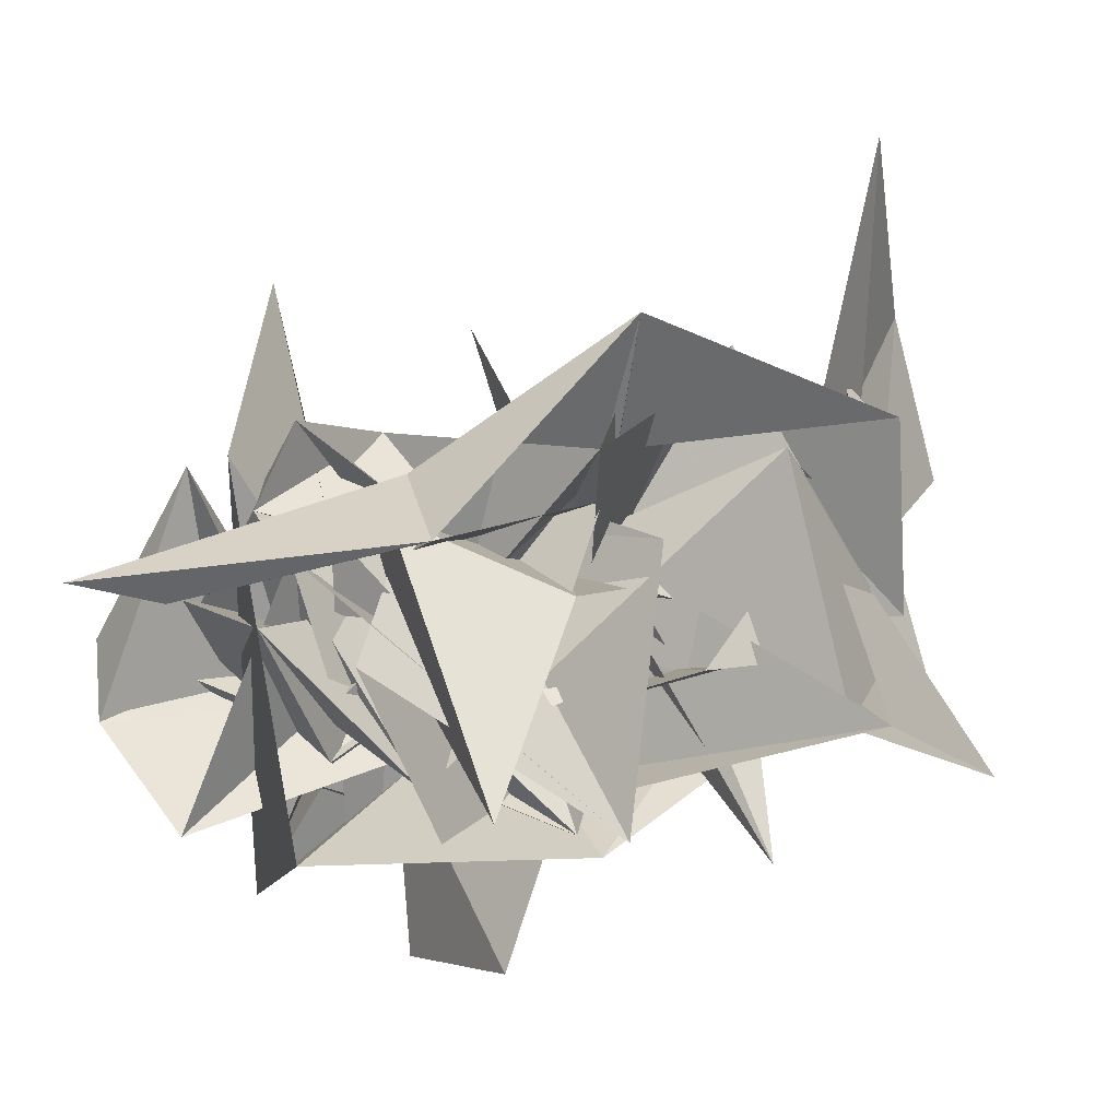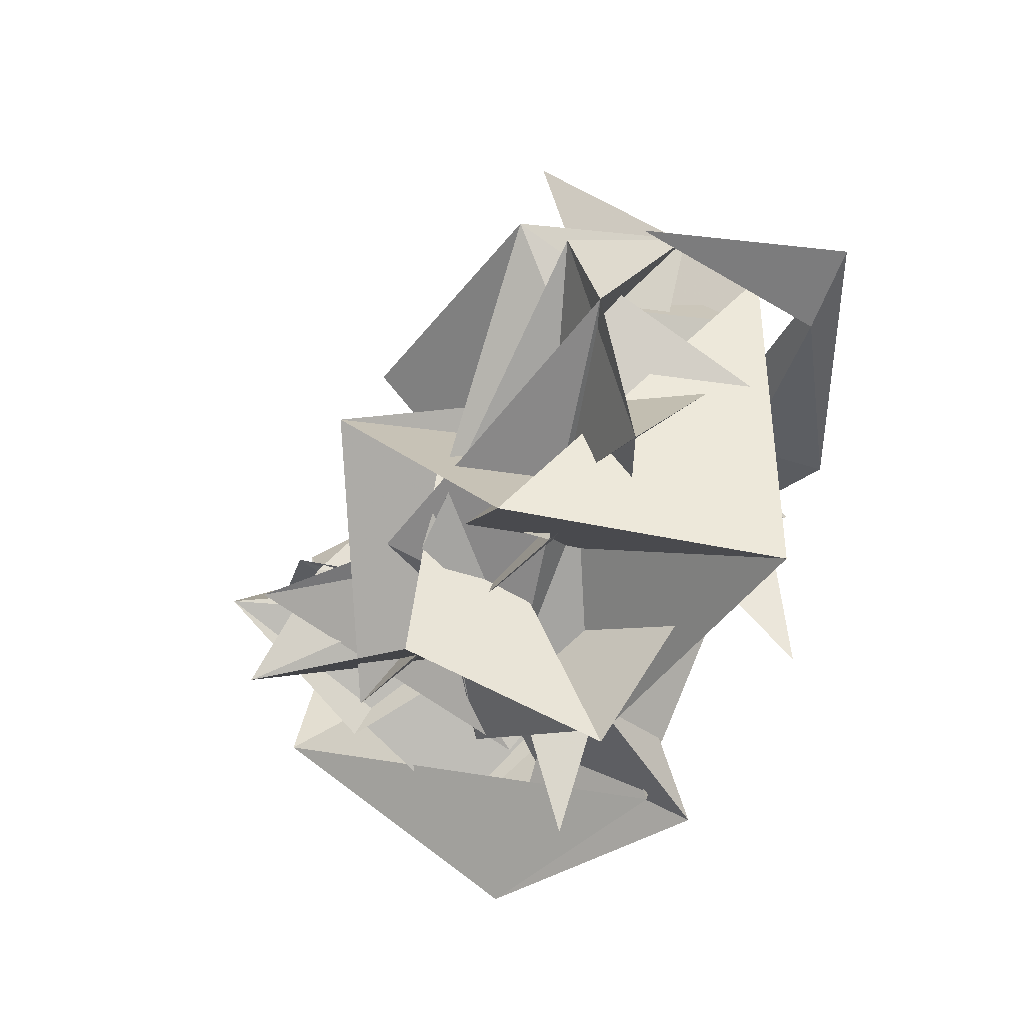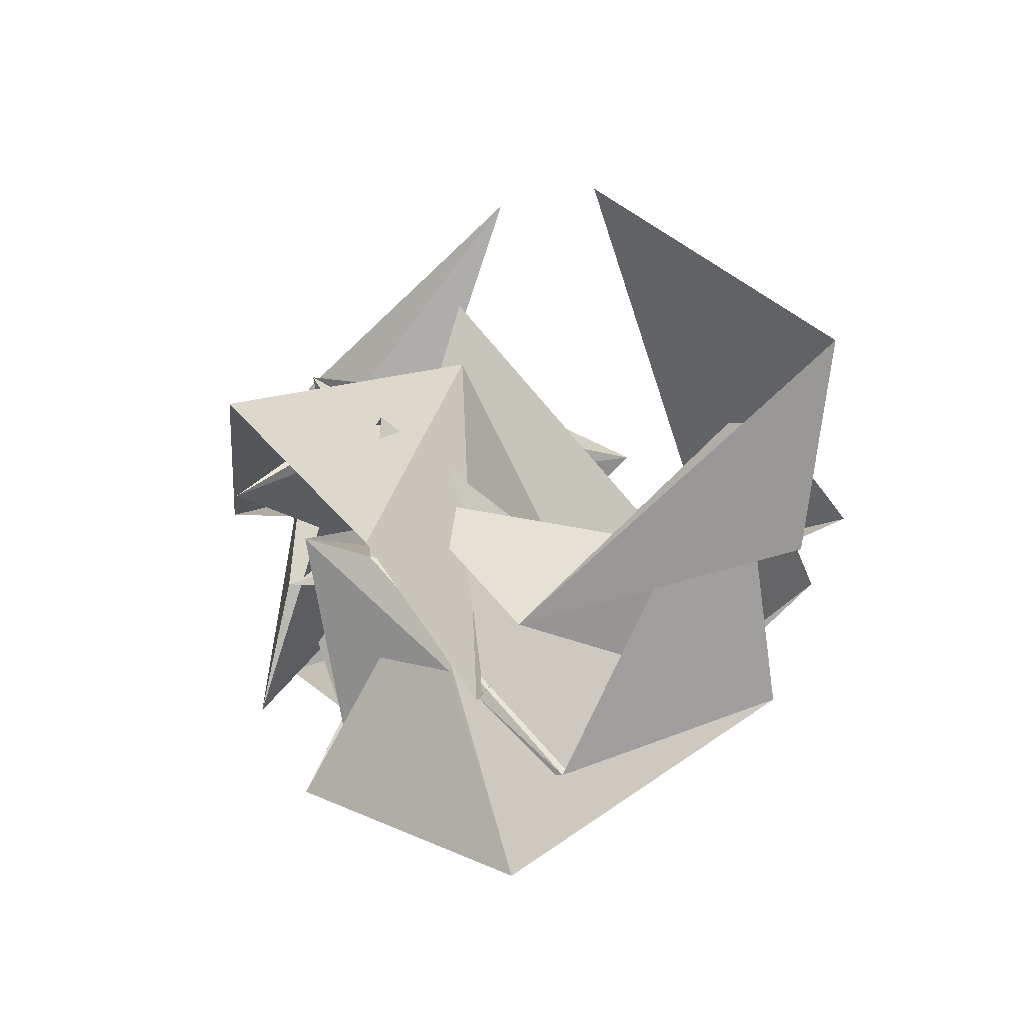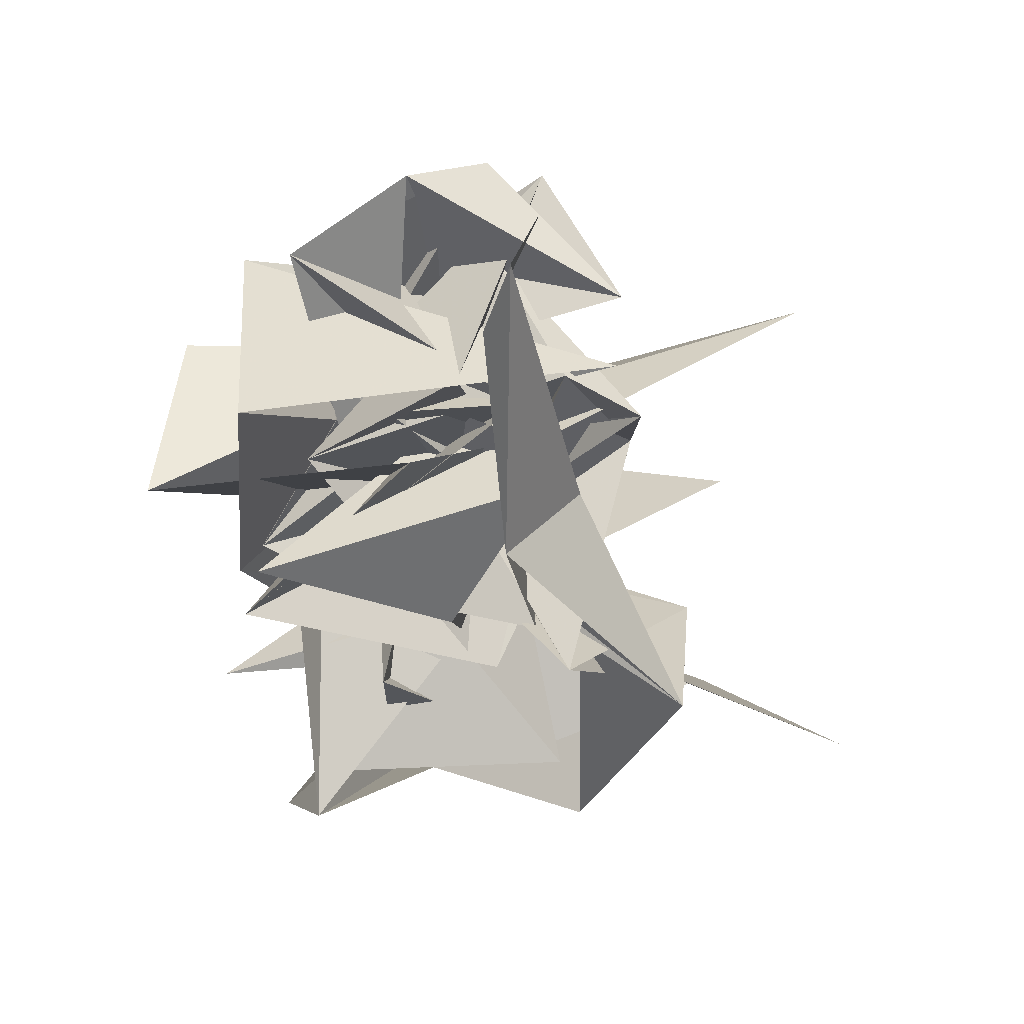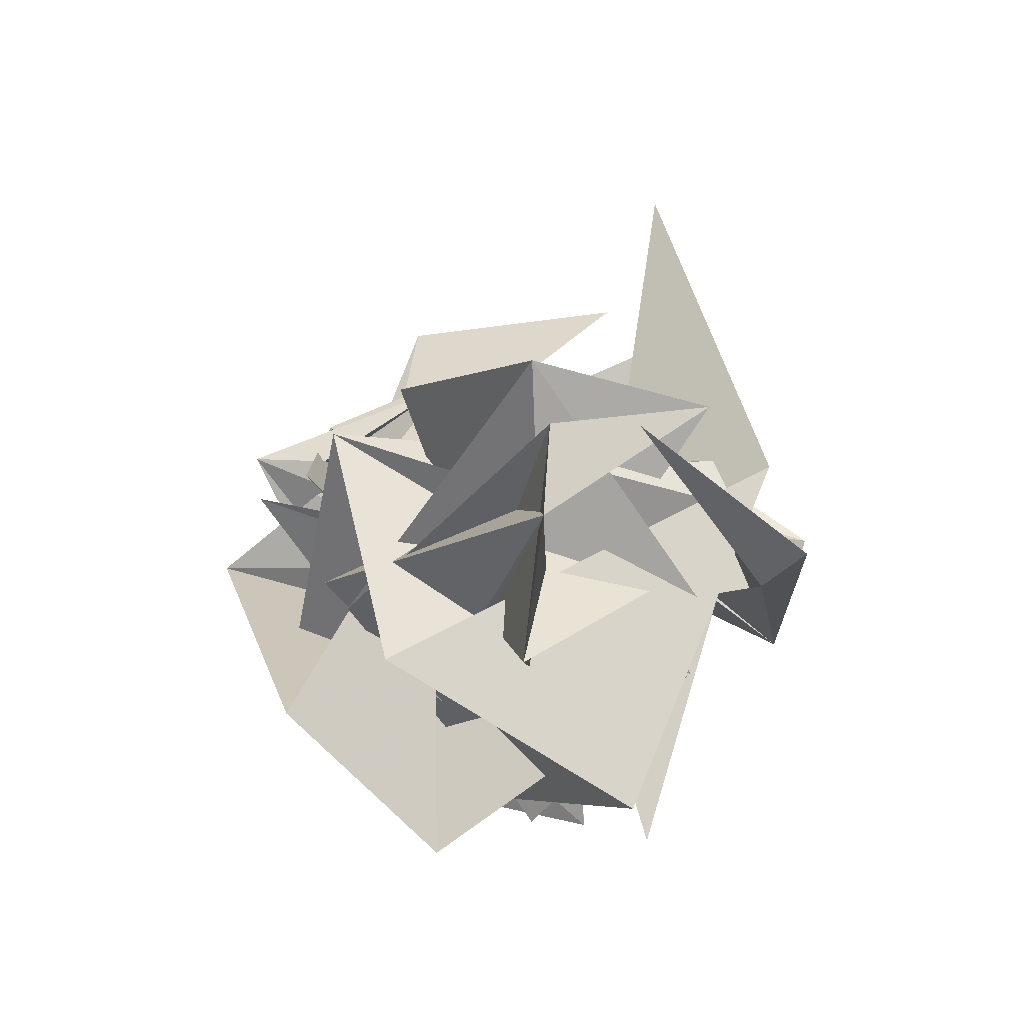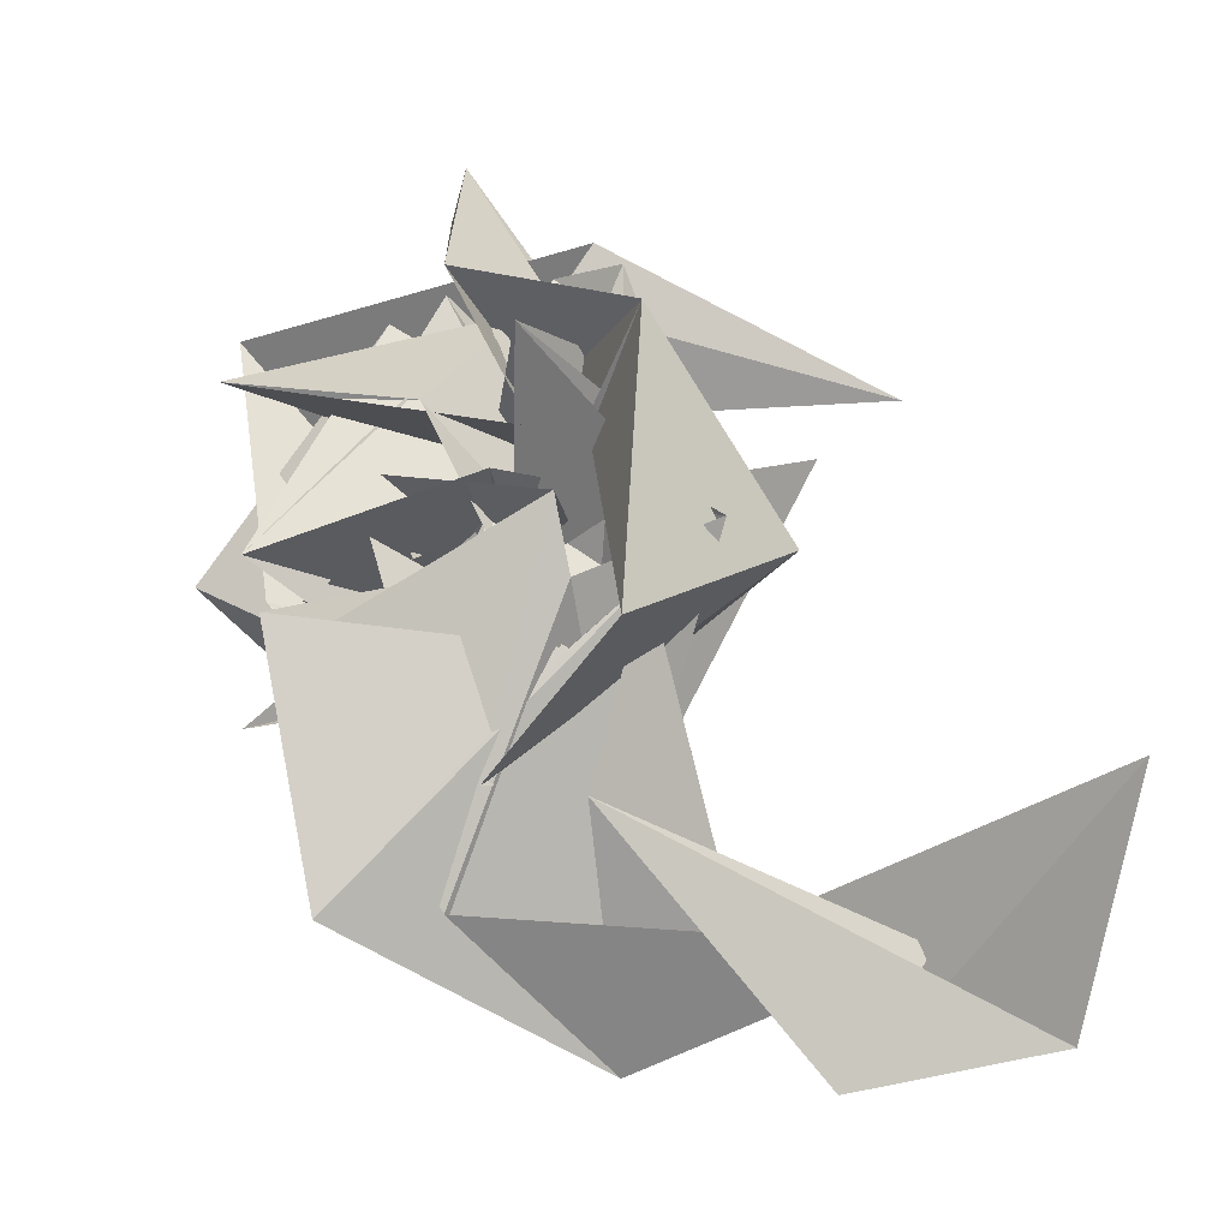
<metadata>
{"format":"obj","ext":"obj","renderer":"f3d","projection":"perspective","resolution":1024,"background":"white","views":[{"elev":42.9,"azim":79.3,"up":"+Y"},{"elev":49.1,"azim":60.7,"up":"+Z"},{"elev":-73.9,"azim":-123.5,"up":"+Z"},{"elev":30.8,"azim":139.4,"up":"+Z"},{"elev":72.4,"azim":83.6,"up":"+Z"},{"elev":-63.9,"azim":167.1,"up":"+Z"}]}
</metadata>
<code>
v  -0.2934  6.768  -1.02
v  -0.04848  6.072  -0.9561
v  0.2813  6.037  -0.3251
v  0.6944  6.342  -0.1969
v  0.4367  6.621  -0.3055
v  0.7926  6.243  -0.5084
v  0.318  5.937  -0.3389
v  0.6476  6.406  -0.551
v  1.005  6.236  -0.5182
v  0.6565  6.621  -0.2954
v  0.1478  6.767  -0.1566
v  -0.3134  6.303  -1.095
v  0.1686  6.187  -0.7615
v  0.6486  6.362  -0.6028
v  0.8662  6.578  -0.4206
v  0.6362  6.358  -0.7211
v  0.6852  6.612  -0.3344
v  0.4572  6.17  -0.2523
v  0.5132  6.317  -0.1115
v  0.5819  6.412  -0.4308
v  0.5221  6.338  -0.3124
v  0.3288  6.056  -0.3182
v  0.01235  6.141  -1.097
v  0.4627  6.416  -0.8337
v  0.4327  6.697  -0.6227
v  0.533  6.588  -0.6944
v  0.6903  6.382  -0.824
v  0.5988  6.58  -0.1658
v  0.8524  6.17  -0.1383
v  0.5018  6.653  -0.1976
v  0.6796  6.311  -0.1381
v  0.7013  6.515  -0.4226
v  0.4304  5.847  -0.4368
v  0.1623  6.065  -0.5904
v  -0.103  6.329  -0.9323
v  0.3076  5.966  -0.9052
v  0.8372  6.183  -0.9618
v  1.011  6.543  -0.6959
v  0.8475  6.255  -0.02403
v  0.7856  6.493  -0.2928
v  0.4312  6.41  0.1801
v  0.8531  6.603  0.1808
v  0.4286  6.302  0.05273
v  0.8805  5.983  0.08819
v  0.4633  6.049  -0.722
v  0.1671  5.924  -0.5149
v  0.6405  6.201  -0.9045
v  0.9478  6.478  -0.6543
v  0.5696  6.568  -0.3337
v  0.6324  6.074  0.06712
v  0.6996  6.476  0.5603
v  0.9226  6.417  0.4503
v  0.7042  6.793  0.2249
v  0.6751  6.215  -0.2476
v  1.147  6.231  -0.03641
v  0.5135  6.448  -0.5482
v  0.358  6.211  -0.7042
v  0.5537  6.692  -0.6611
v  0.6068  6.807  -0.6097
v  0.4863  6.457  -0.04746
v  0.8464  6.462  0.1965
v  0.4691  6.805  0.3659
v  0.534  6.506  0.5501
v  0.5728  6.3  -0.1099
v  1.07  6.419  -0.2555
v  0.9032  6.728  0.1493
v  0.8285  6.746  -0.2132
v  0.5061  6.514  -0.2589
v  0.3329  6.813  -0.5812
v  0.5372  6.446  -0.2757
v  0.9421  6.469  0.05893
v  0.8127  6.751  0.291
v  0.3887  6.493  0.4809
v  0.6959  6.114  0.09716
v  0.9555  6.323  -0.1919
v  0.6994  6.724  -0.3837
v  0.2766  6.582  -0.05412
v  1.171  6.622  -0.02083
v  0.6807  6.833  0.06226
v  0.4324  6.804  -0.4801
v  0.6912  6.696  -0.1071
v  0.6293  6.833  0.2711
v  0.559  6.55  0.3879
v  0.2713  6.254  0.09301
v  0.7826  6.407  -0.1721
v  0.5831  6.578  0.1662
v  0.3422  6.611  -0.09696
v  0.4576  6.206  -0.05936
v  0.6433  6.773  -0.2929
v  0.4414  6.486  0.09733
v  0.6131  6.488  -0.2759
v  0.7073  6.942  -0.2738
v  0.408  6.775  0.03416
v  0.5206  6.918  0.1859
v  0.3769  6.46  -0.1117
v  0.3433  6.631  -0.2093
v  0.3576  6.119  0.123
v  0.6713  5.979  -0.3195
v  0.8535  6.291  0.1816
v  0.8278  6.842  0.4264
v  0.8322  6.907  0.01328
v  0.5238  7.059  -0.3763
v  0.1866  6.728  -0.4619
v  0.44  6.317  -0.3863
v  0.5652  6.216  -0.1718
v  0.7263  6.203  -0.5245
v  0.5218  6.219  -0.122
v  0.8629  6.181  0.339
v  0.726  6.58  0.1306
v  0.6894  6.828  0.1559
v  0.5405  6.664  0.5087
v  0.8205  6.906  0.5735
v  0.5987  6.844  0.02017
v  0.4827  6.733  -0.8427
v  0.6283  6.399  -0.8382
v  0.4124  6.317  -0.5895
v  0.643  6.219  -0.4672
v  1.014  6.326  -0.224
v  1.163  6.583  0.2815
v  0.5724  6.906  0.3008
v  -0.02683  6.783  0.1696
f 1 2 13
f 1 13 12
f 2 3 14
f 2 14 13
f 3 4 15
f 3 15 14
f 4 5 16
f 4 16 15
f 5 6 17
f 5 17 16
f 6 7 18
f 6 18 17
f 7 8 19
f 7 19 18
f 8 9 20
f 8 20 19
f 9 10 21
f 9 21 20
f 10 11 22
f 10 22 21
f 12 13 24
f 12 24 23
f 13 14 25
f 13 25 24
f 14 15 26
f 14 26 25
f 15 16 27
f 15 27 26
f 16 17 28
f 16 28 27
f 17 18 29
f 17 29 28
f 18 19 30
f 18 30 29
f 19 20 31
f 19 31 30
f 20 21 32
f 20 32 31
f 21 22 33
f 21 33 32
f 23 24 35
f 23 35 34
f 24 25 36
f 24 36 35
f 25 26 37
f 25 37 36
f 26 27 38
f 26 38 37
f 27 28 39
f 27 39 38
f 28 29 40
f 28 40 39
f 29 30 41
f 29 41 40
f 30 31 42
f 30 42 41
f 31 32 43
f 31 43 42
f 32 33 44
f 32 44 43
f 34 35 46
f 34 46 45
f 35 36 47
f 35 47 46
f 36 37 48
f 36 48 47
f 37 38 49
f 37 49 48
f 38 39 50
f 38 50 49
f 39 40 51
f 39 51 50
f 40 41 52
f 40 52 51
f 41 42 53
f 41 53 52
f 42 43 54
f 42 54 53
f 43 44 55
f 43 55 54
f 45 46 57
f 45 57 56
f 46 47 58
f 46 58 57
f 47 48 59
f 47 59 58
f 48 49 60
f 48 60 59
f 49 50 61
f 49 61 60
f 50 51 62
f 50 62 61
f 51 52 63
f 51 63 62
f 52 53 64
f 52 64 63
f 53 54 65
f 53 65 64
f 54 55 66
f 54 66 65
f 56 57 68
f 56 68 67
f 57 58 69
f 57 69 68
f 58 59 70
f 58 70 69
f 59 60 71
f 59 71 70
f 60 61 72
f 60 72 71
f 61 62 73
f 61 73 72
f 62 63 74
f 62 74 73
f 63 64 75
f 63 75 74
f 64 65 76
f 64 76 75
f 65 66 77
f 65 77 76
f 67 68 79
f 67 79 78
f 68 69 80
f 68 80 79
f 69 70 81
f 69 81 80
f 70 71 82
f 70 82 81
f 71 72 83
f 71 83 82
f 72 73 84
f 72 84 83
f 73 74 85
f 73 85 84
f 74 75 86
f 74 86 85
f 75 76 87
f 75 87 86
f 76 77 88
f 76 88 87
f 78 79 90
f 78 90 89
f 79 80 91
f 79 91 90
f 80 81 92
f 80 92 91
f 81 82 93
f 81 93 92
f 82 83 94
f 82 94 93
f 83 84 95
f 83 95 94
f 84 85 96
f 84 96 95
f 85 86 97
f 85 97 96
f 86 87 98
f 86 98 97
f 87 88 99
f 87 99 98
f 89 90 101
f 89 101 100
f 90 91 102
f 90 102 101
f 91 92 103
f 91 103 102
f 92 93 104
f 92 104 103
f 93 94 105
f 93 105 104
f 94 95 106
f 94 106 105
f 95 96 107
f 95 107 106
f 96 97 108
f 96 108 107
f 97 98 109
f 97 109 108
f 98 99 110
f 98 110 109
f 100 101 112
f 100 112 111
f 101 102 113
f 101 113 112
f 102 103 114
f 102 114 113
f 103 104 115
f 103 115 114
f 104 105 116
f 104 116 115
f 105 106 117
f 105 117 116
f 106 107 118
f 106 118 117
f 107 108 119
f 107 119 118
f 108 109 120
f 108 120 119
f 109 110 121
f 109 121 120

</code>
